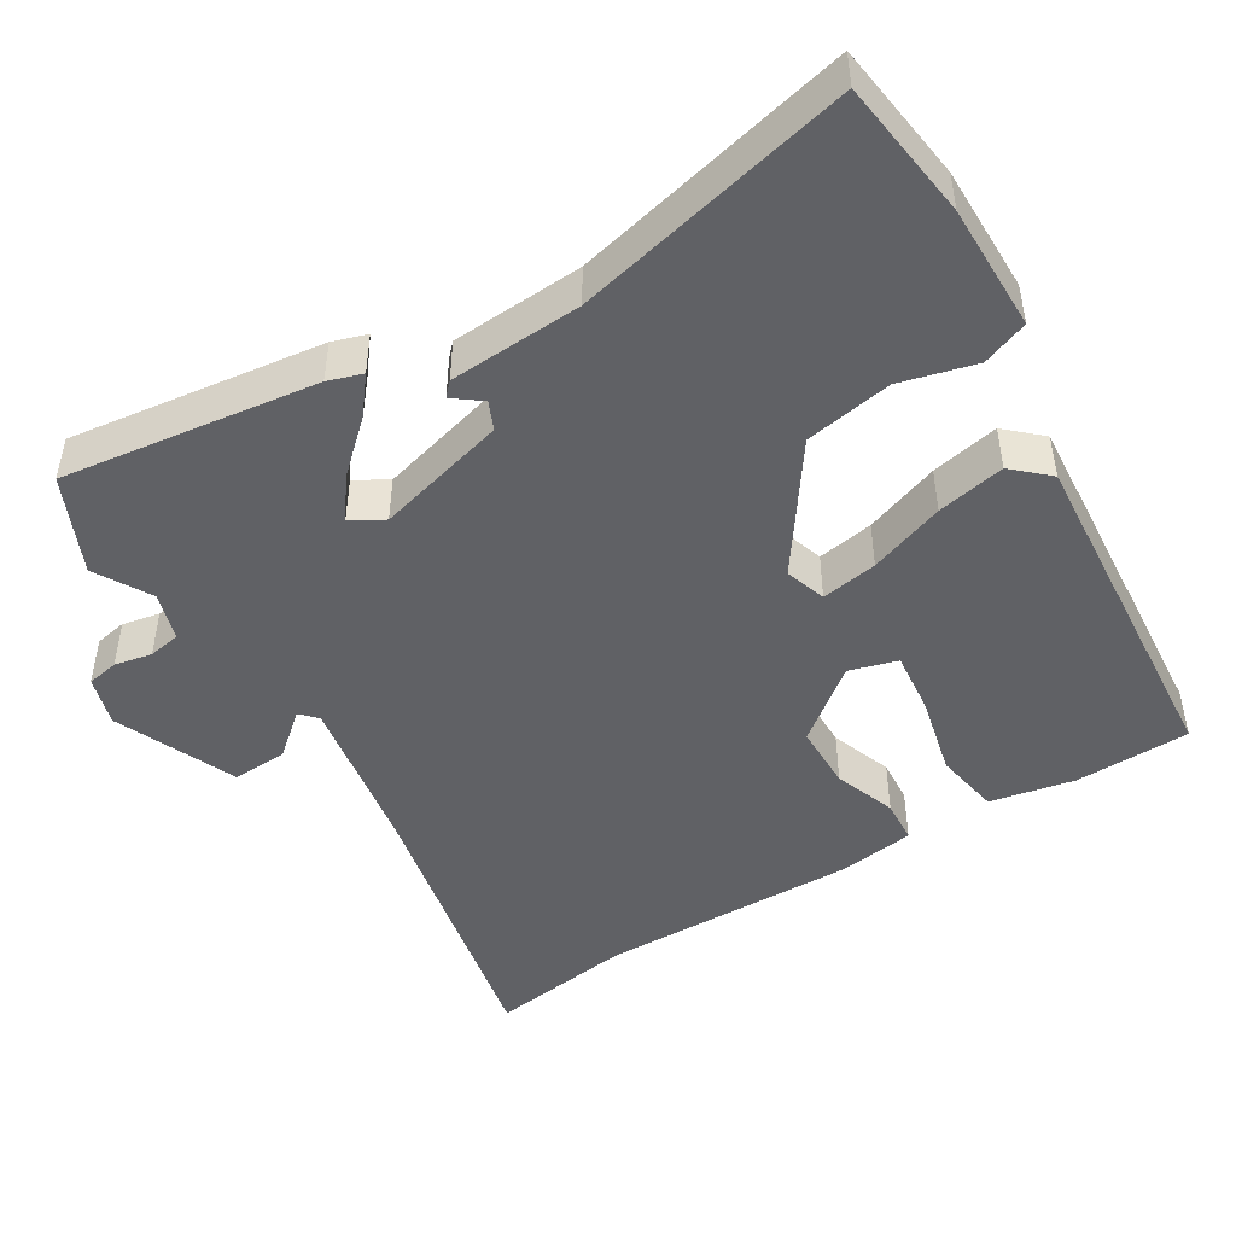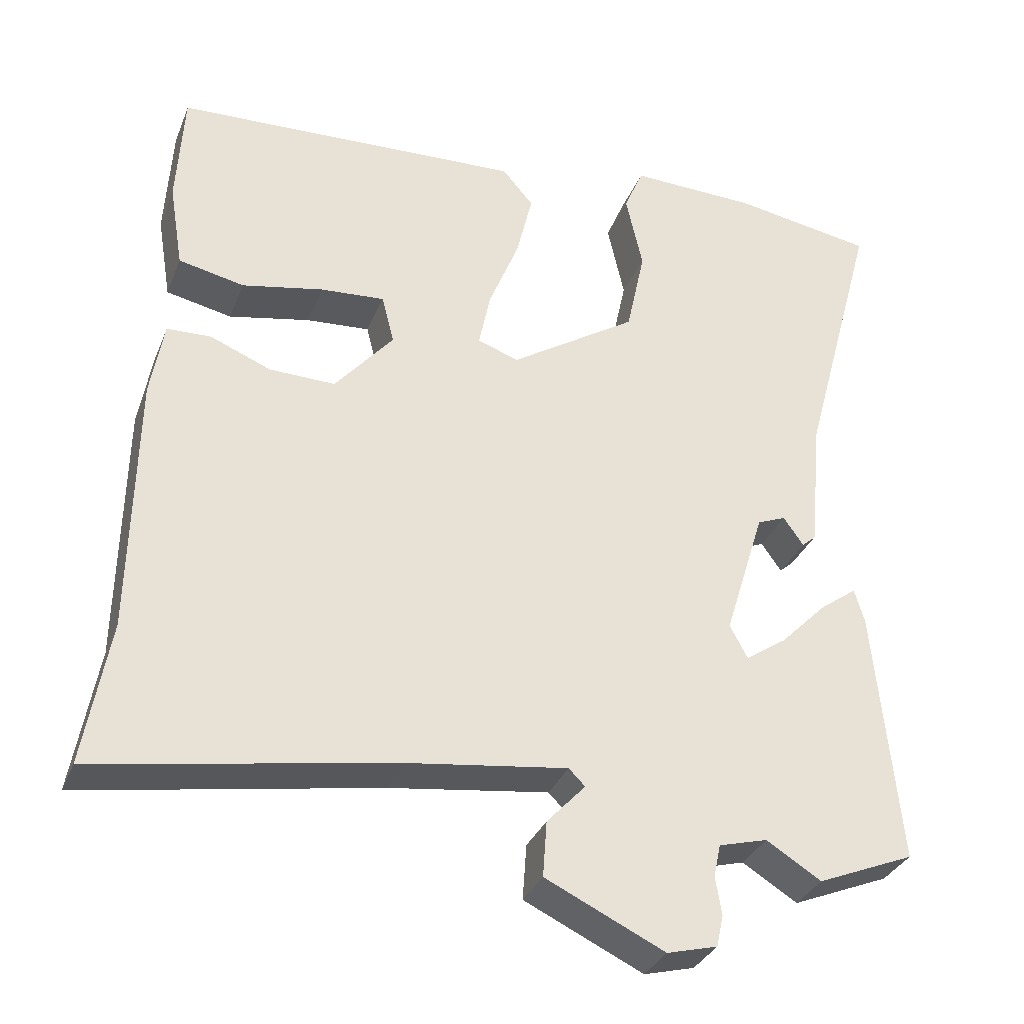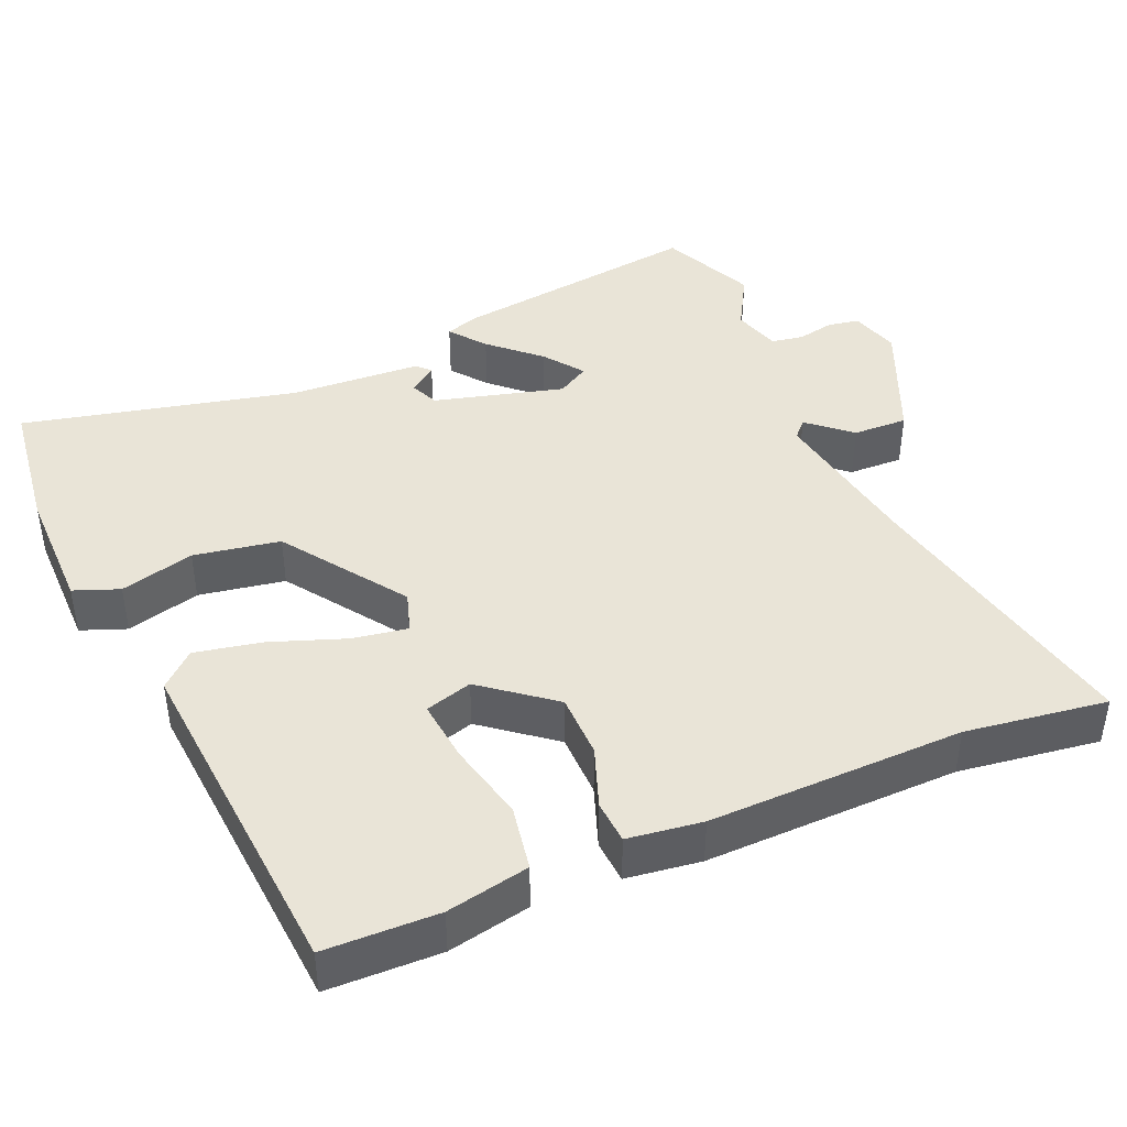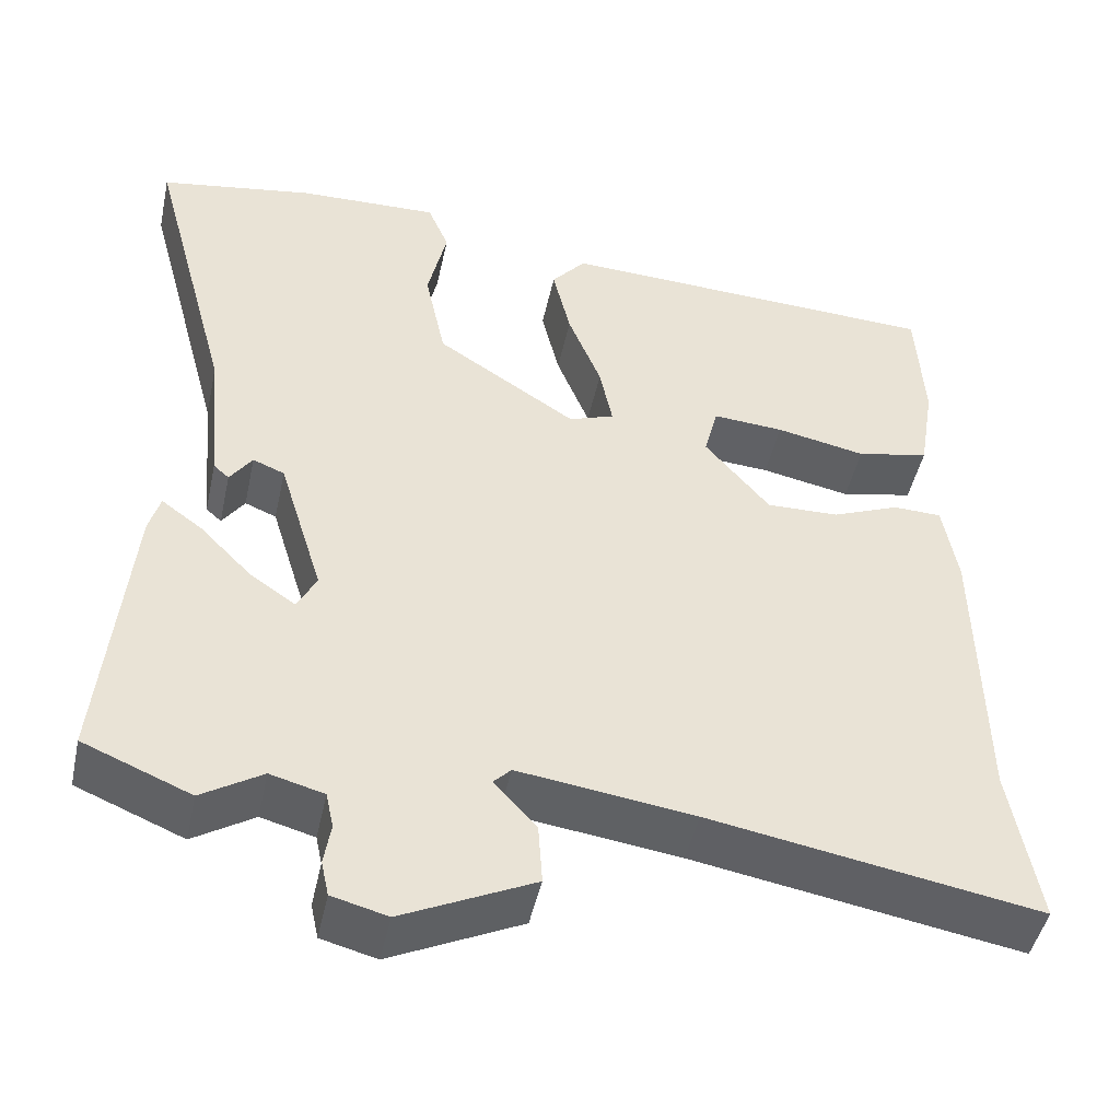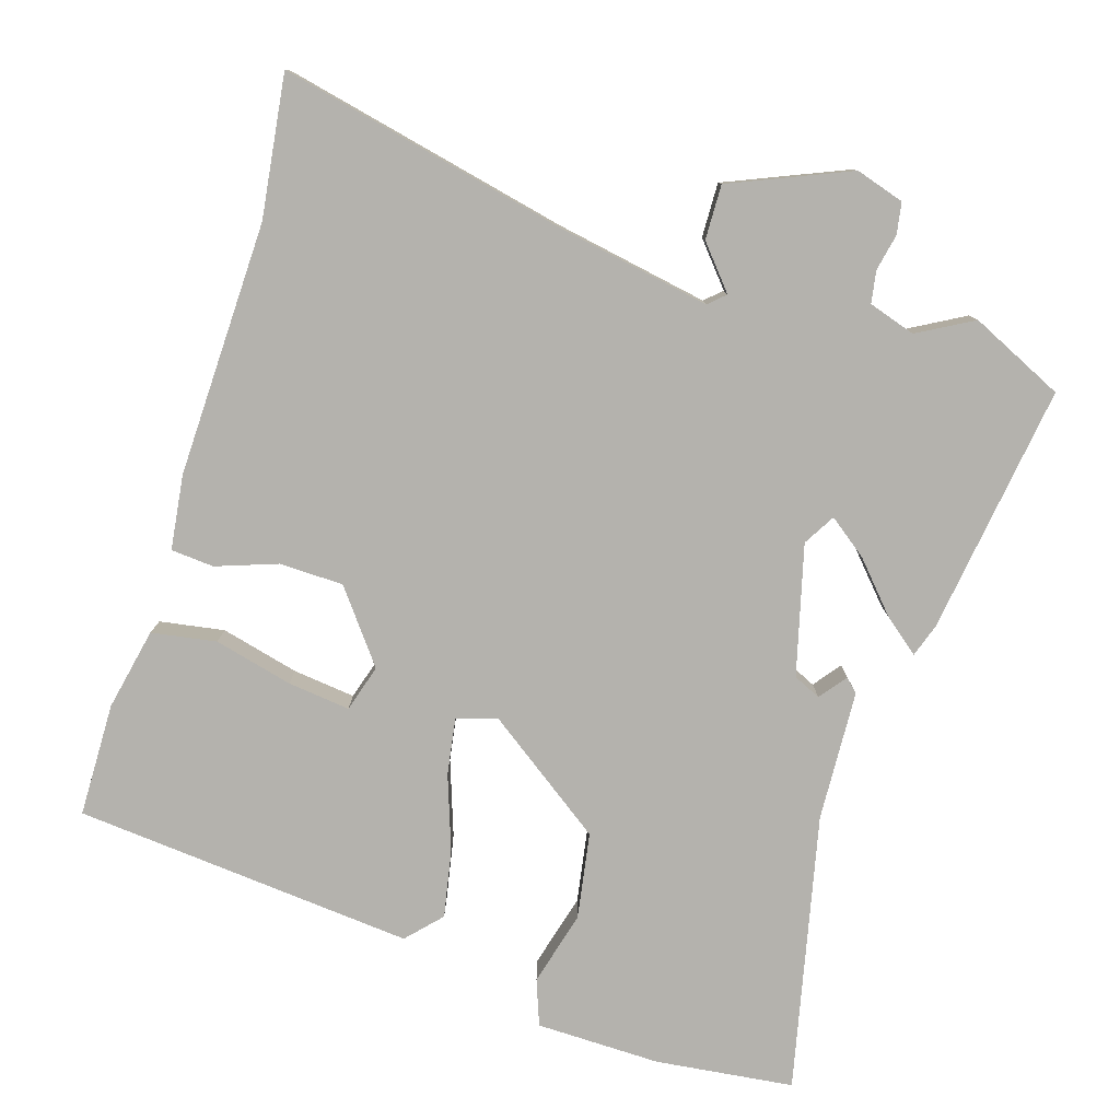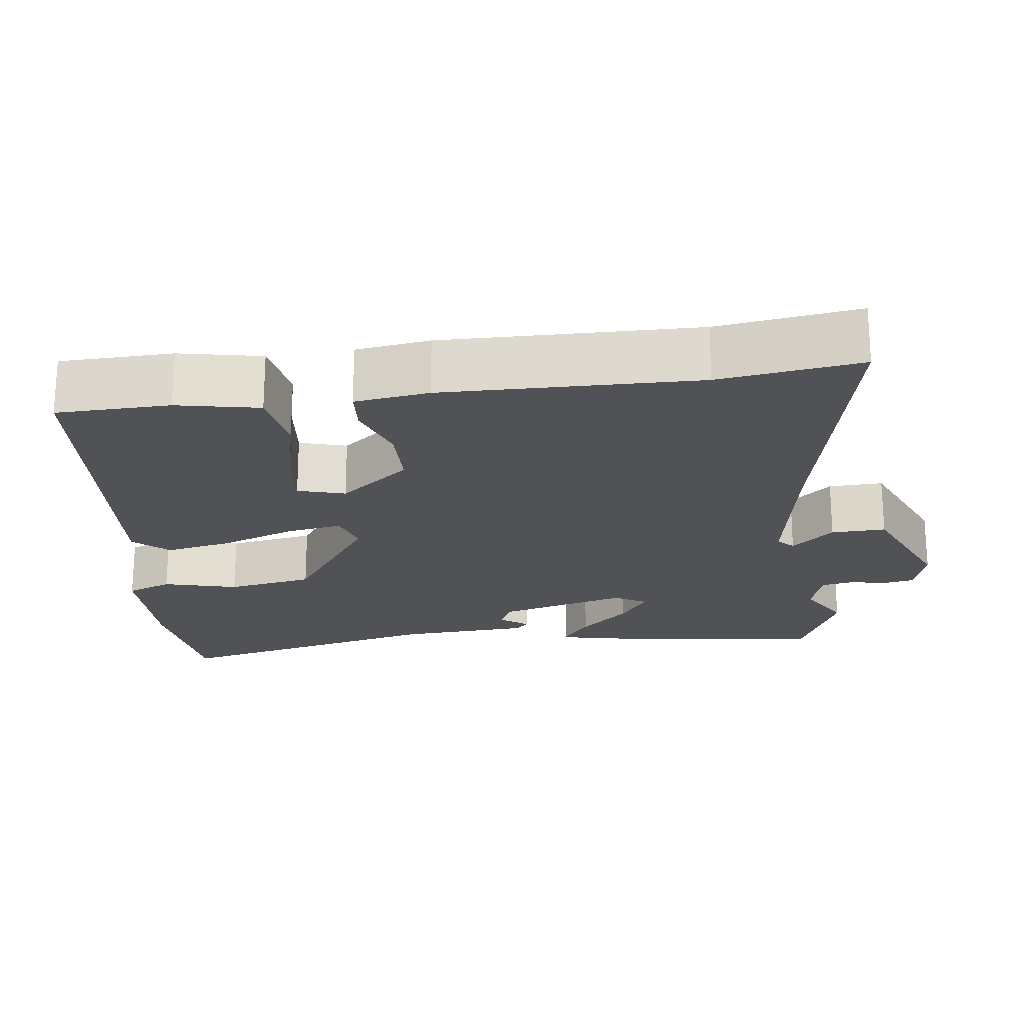
<metadata>
{"format":"obj","ext":"obj","renderer":"f3d","projection":"perspective","resolution":1024,"background":"white","views":[{"elev":-47.1,"azim":-60.6,"up":"+Y"},{"elev":-32.8,"azim":160.3,"up":"+Z"},{"elev":43.0,"azim":64.7,"up":"+Y"},{"elev":-46.6,"azim":-12.2,"up":"+Z"},{"elev":-79.6,"azim":160.2,"up":"+Y"},{"elev":-21.3,"azim":95.3,"up":"+Y"}]}
</metadata>
<code>
v 0.473 0.07 -0.346
v 0.506 0.07 -0.532
v 0.121 0.07 -0.465
v -0.085 0.07 -0.437
v -0.106 0.07 -0.458
v -0.056 0.07 -0.512
v -0.051 0.07 -0.584
v -0.205 0.07 -0.657
v -0.27 0.07 -0.64
v -0.279 0.07 -0.599
v -0.271 0.07 -0.55
v -0.28 0.07 -0.508
v -0.343 0.07 -0.491
v -0.414 0.07 -0.535
v -0.54 0.07 -0.483
v -0.508 0.07 -0.15
v -0.495 0.07 -0.105
v -0.447 0.07 -0.14
v -0.386 0.07 -0.202
v -0.333 0.07 -0.238
v -0.31 0.07 -0.195
v -0.362 0.07 -0.026
v -0.399 0.07 -0.011
v -0.425 0.07 -0.048
v -0.443 0.07 -0.032
v -0.459 0.07 0.14
v -0.556 0.07 0.499
v -0.375 0.07 0.529
v -0.21 0.07 0.534
v -0.185 0.07 0.475
v -0.207 0.07 0.376
v -0.183 0.07 0.263
v -0.019 0.07 0.157
v 0.034 0.07 0.176
v 0.019 0.07 0.249
v -0.02 0.07 0.346
v -0.041 0.07 0.434
v -0.001 0.07 0.481
v 0.451 0.07 0.461
v 0.46 0.07 0.311
v 0.442 0.07 0.201
v 0.357 0.07 0.183
v 0.252 0.07 0.204
v 0.169 0.07 0.21
v 0.153 0.07 0.147
v 0.229 0.07 0.057
v 0.314 0.07 0.059
v 0.393 0.07 0.091
v 0.45 0.07 0.089
v 0.467 0.07 -0.009
v 0.473 0 -0.346
v 0.506 0 -0.532
v 0.121 0 -0.465
v -0.085 0 -0.437
v -0.106 0 -0.458
v -0.056 0 -0.512
v -0.051 0 -0.584
v -0.205 0 -0.657
v -0.27 0 -0.64
v -0.279 0 -0.599
v -0.271 0 -0.55
v -0.28 0 -0.508
v -0.343 0 -0.491
v -0.414 0 -0.535
v -0.54 0 -0.483
v -0.508 0 -0.15
v -0.495 0 -0.105
v -0.447 0 -0.14
v -0.386 0 -0.202
v -0.333 0 -0.238
v -0.31 0 -0.195
v -0.362 0 -0.026
v -0.399 0 -0.011
v -0.425 0 -0.048
v -0.443 0 -0.032
v -0.459 0 0.14
v -0.556 0 0.499
v -0.375 0 0.529
v -0.21 0 0.534
v -0.185 0 0.475
v -0.207 0 0.376
v -0.183 0 0.263
v -0.019 0 0.157
v 0.034 0 0.176
v 0.019 0 0.249
v -0.02 0 0.346
v -0.041 0 0.434
v -0.001 0 0.481
v 0.451 0 0.461
v 0.46 0 0.311
v 0.442 0 0.201
v 0.357 0 0.183
v 0.252 0 0.204
v 0.169 0 0.21
v 0.153 0 0.147
v 0.229 0 0.057
v 0.314 0 0.059
v 0.393 0 0.091
v 0.45 0 0.089
v 0.467 0 -0.009
f 47 48 49 50
f 46 47 50 1
f 45 46 1 2
f 40 41 42 43
f 40 43 44
f 39 40 44
f 38 39 44
f 35 36 37 38
f 34 35 38 44
f 33 34 44 45
f 28 29 30 31
f 26 27 28 31
f 26 31 32
f 23 24 25 26
f 22 23 26 32
f 21 22 32 33
f 16 17 18 19
f 16 19 20
f 13 14 15 16
f 12 13 16 20
f 11 12 20 21
f 9 10 11
f 8 9 11
f 5 6 7 8
f 5 8 11 21
f 33 45 2 3
f 4 5 21 33
f 3 4 33
f 100 99 98 97
f 51 100 97 96
f 52 51 96 95
f 93 92 91 90
f 94 93 90
f 94 90 89
f 94 89 88
f 88 87 86 85
f 94 88 85 84
f 95 94 84 83
f 81 80 79 78
f 81 78 77 76
f 82 81 76
f 76 75 74 73
f 82 76 73 72
f 83 82 72 71
f 69 68 67 66
f 70 69 66
f 66 65 64 63
f 70 66 63 62
f 71 70 62 61
f 61 60 59
f 61 59 58
f 58 57 56 55
f 71 61 58 55
f 53 52 95 83
f 83 71 55 54
f 83 54 53
f 1 51 52 2
f 2 52 53 3
f 3 53 54 4
f 4 54 55 5
f 5 55 56 6
f 6 56 57 7
f 7 57 58 8
f 8 58 59 9
f 9 59 60 10
f 10 60 61 11
f 11 61 62 12
f 12 62 63 13
f 13 63 64 14
f 14 64 65 15
f 15 65 66 16
f 16 66 67 17
f 17 67 68 18
f 18 68 69 19
f 19 69 70 20
f 20 70 71 21
f 21 71 72 22
f 22 72 73 23
f 23 73 74 24
f 24 74 75 25
f 25 75 76 26
f 26 76 77 27
f 27 77 78 28
f 28 78 79 29
f 29 79 80 30
f 30 80 81 31
f 31 81 82 32
f 32 82 83 33
f 33 83 84 34
f 34 84 85 35
f 35 85 86 36
f 36 86 87 37
f 37 87 88 38
f 38 88 89 39
f 39 89 90 40
f 40 90 91 41
f 41 91 92 42
f 42 92 93 43
f 43 93 94 44
f 44 94 95 45
f 45 95 96 46
f 46 96 97 47
f 47 97 98 48
f 48 98 99 49
f 49 99 100 50
f 50 100 51 1

</code>
